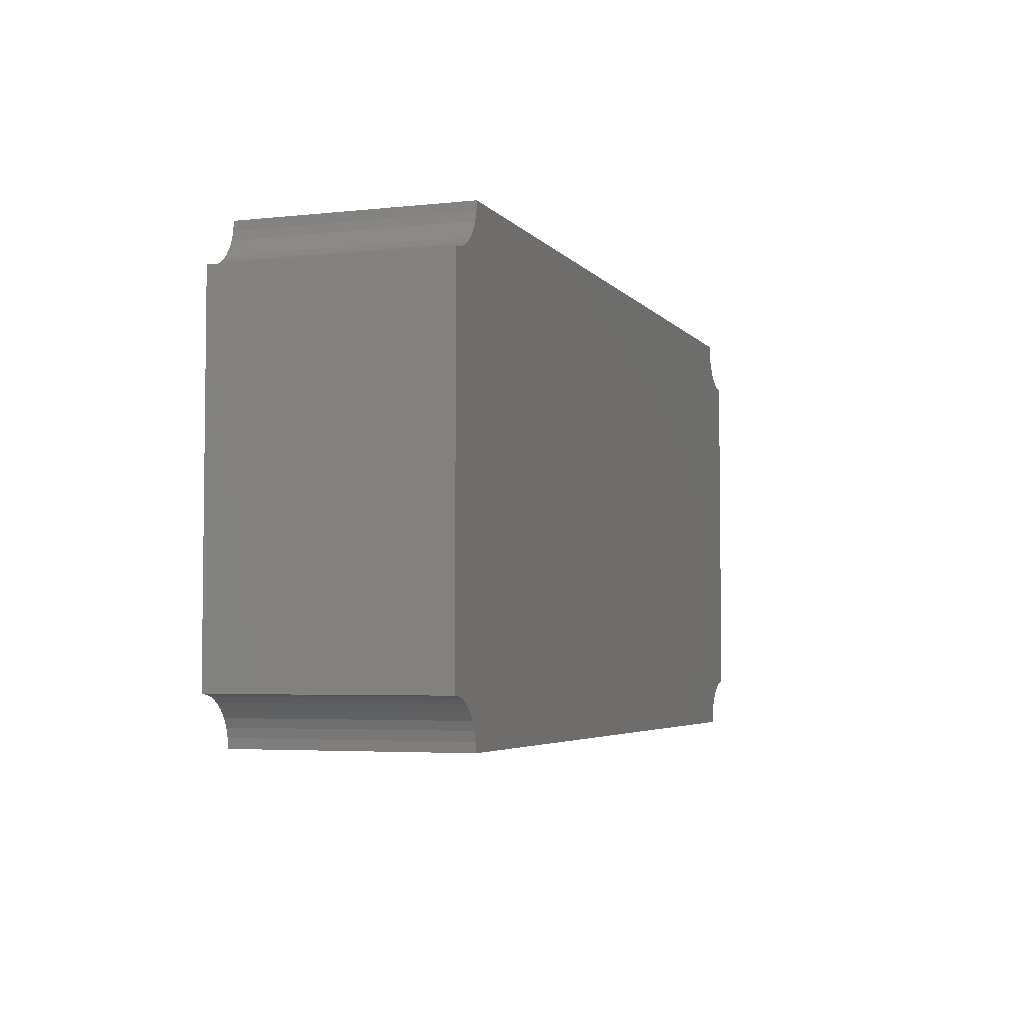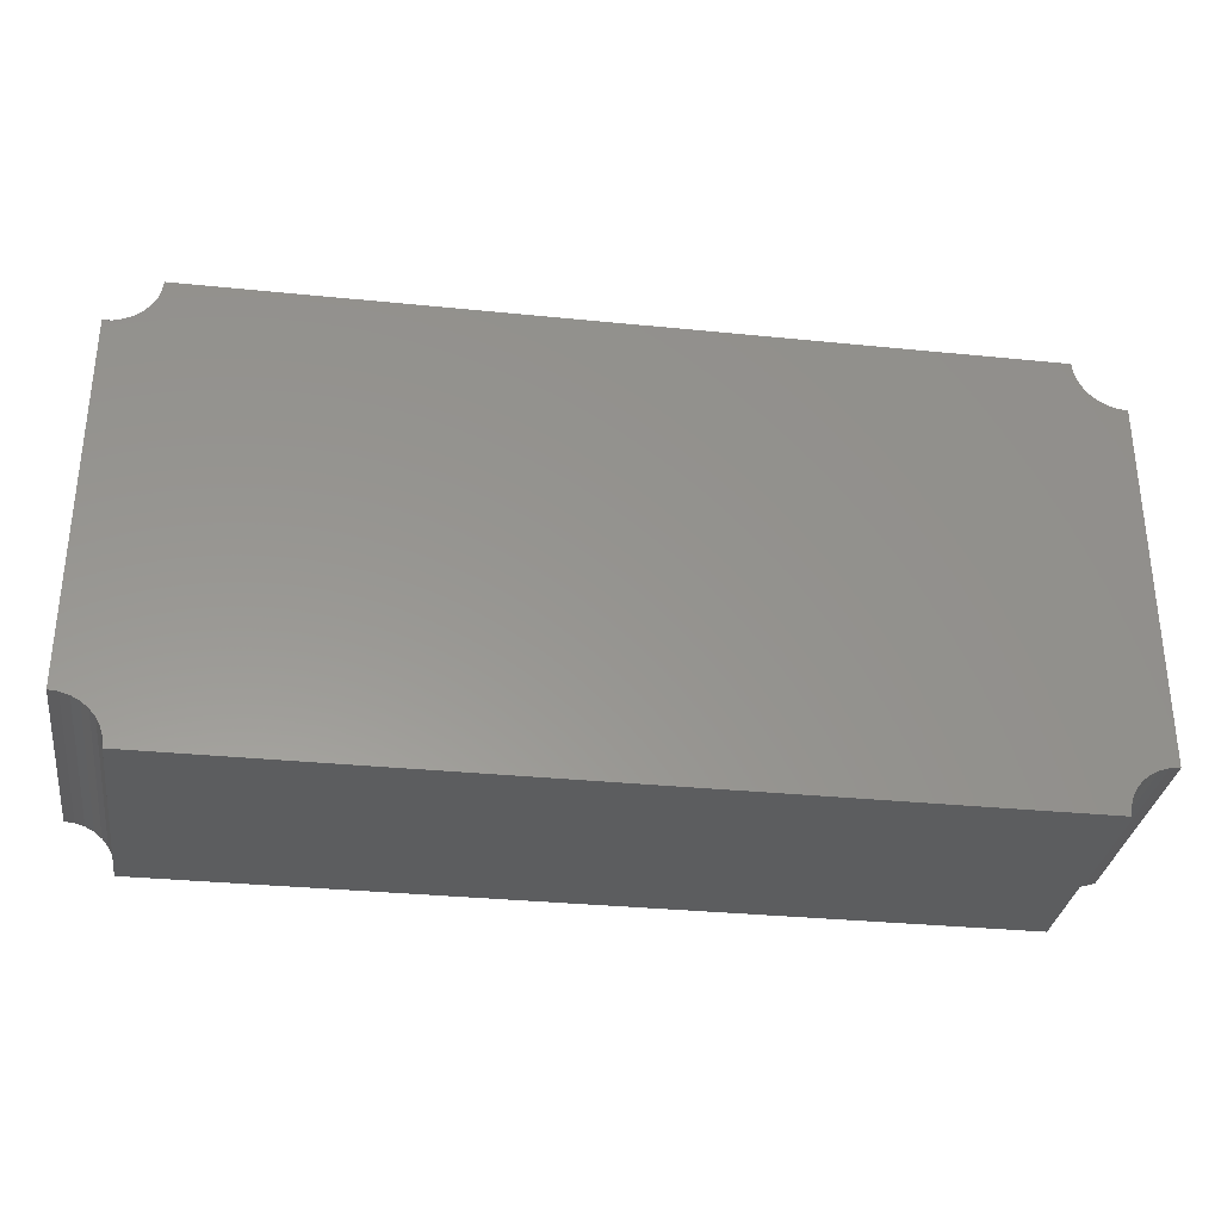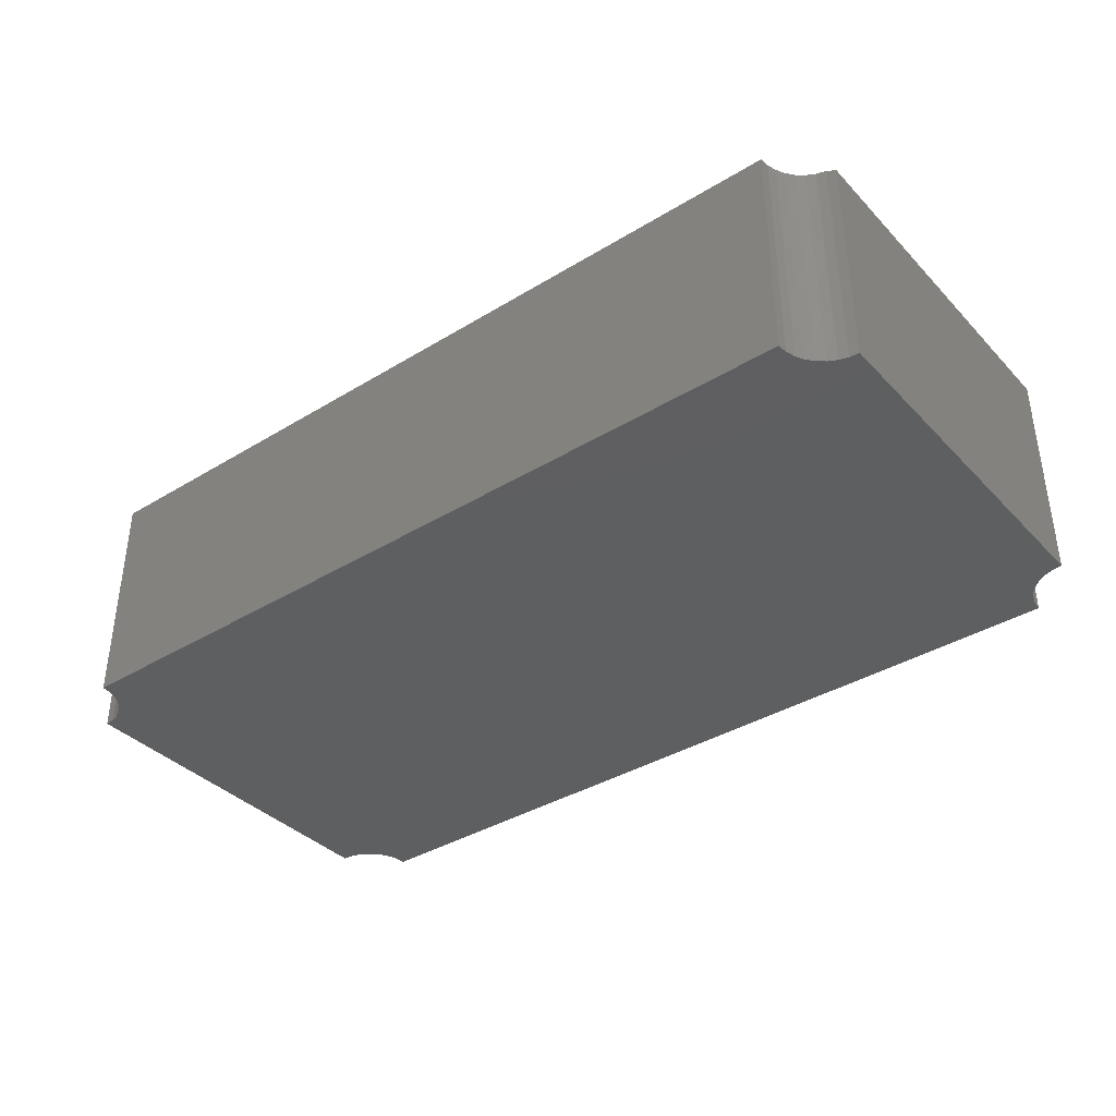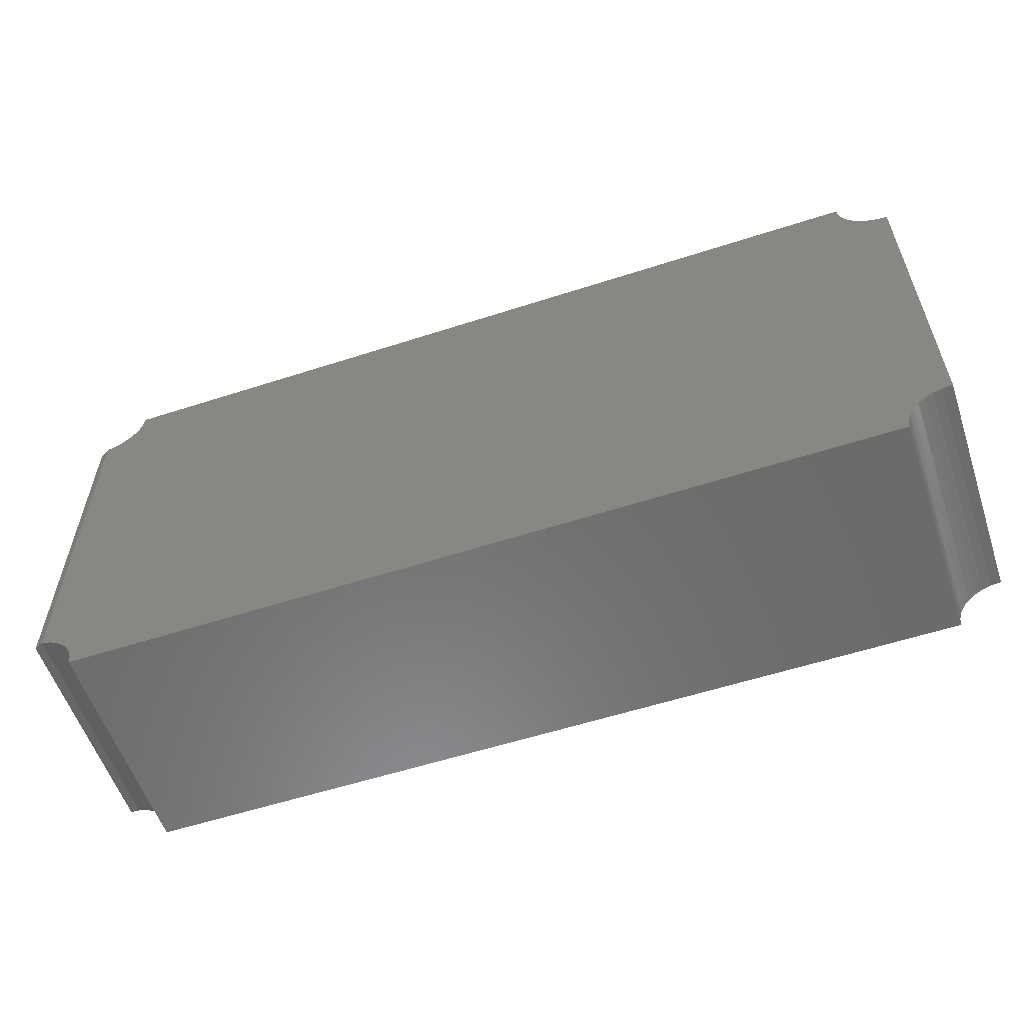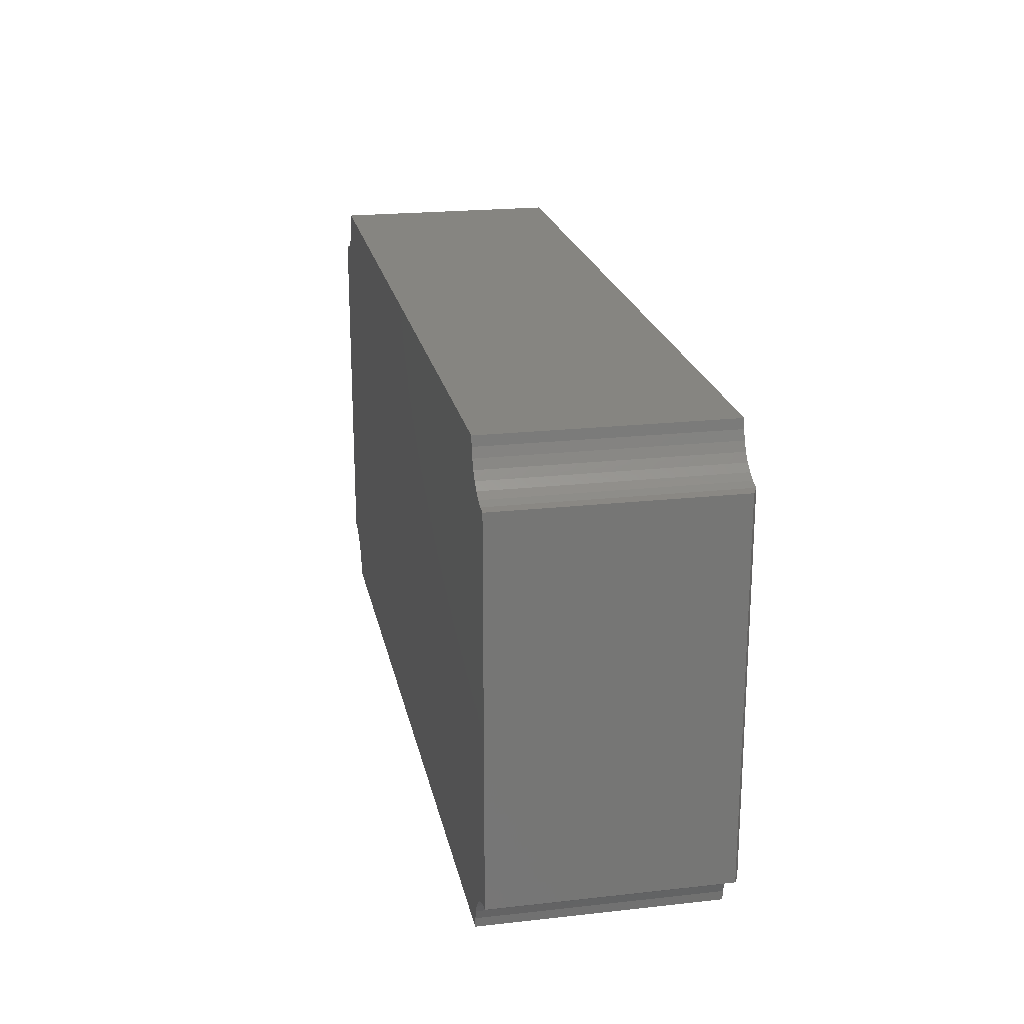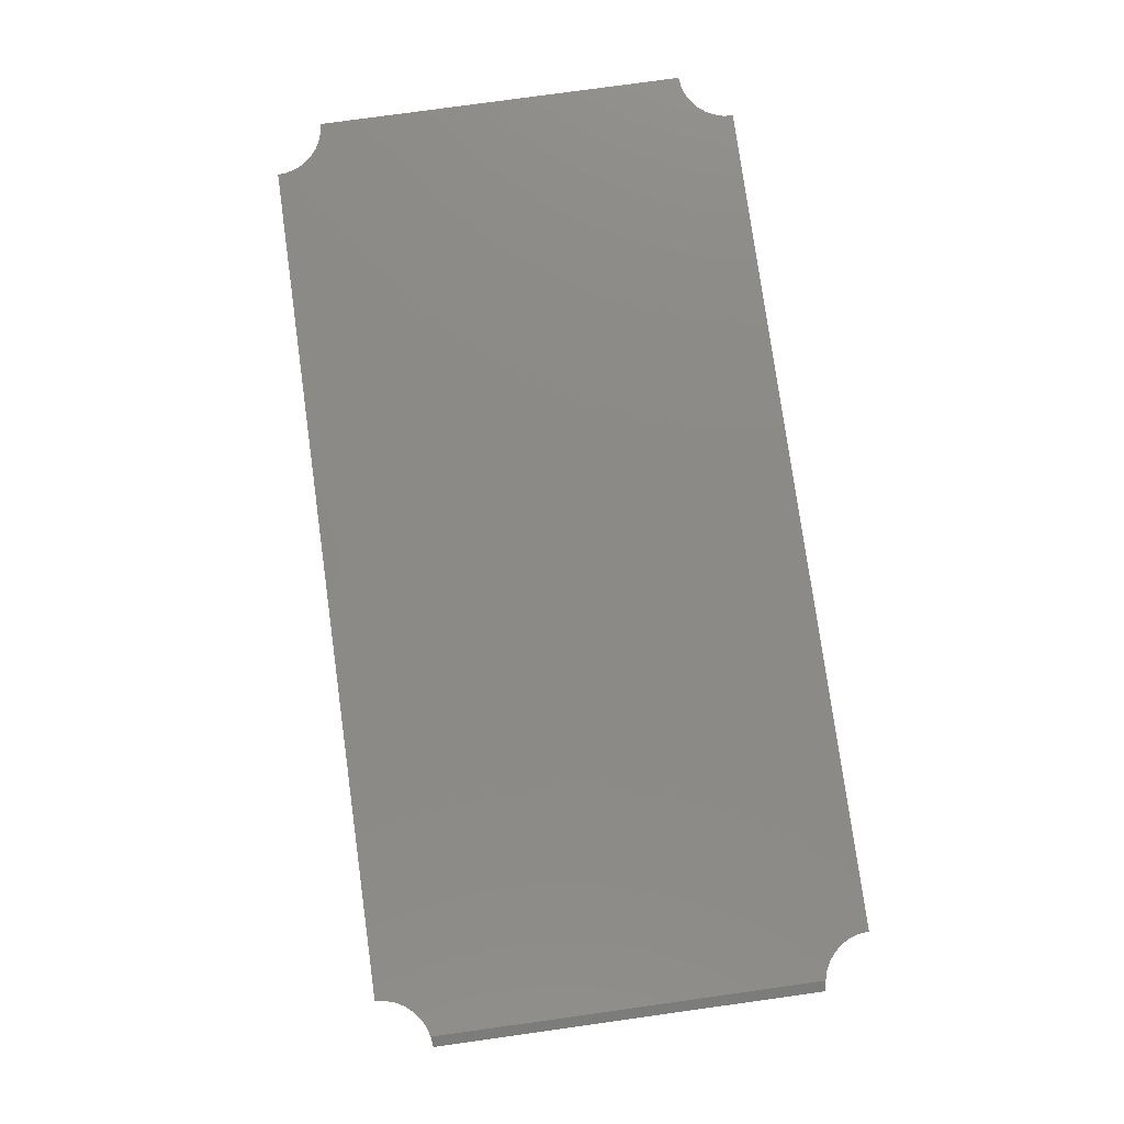
<metadata>
{"format":"stl","ext":"stl","renderer":"f3d","projection":"perspective","resolution":1024,"background":"white","views":[{"elev":-4.3,"azim":-70.4,"up":"+Z"},{"elev":-32.0,"azim":-8.1,"up":"+Z"},{"elev":-37.6,"azim":37.9,"up":"+Y"},{"elev":-57.2,"azim":-161.4,"up":"+Z"},{"elev":21.3,"azim":78.8,"up":"+Z"},{"elev":78.4,"azim":82.1,"up":"+Y"}]}
</metadata>
<code>
# stl→obj: 72 verts, 140 faces
v 0.706 0.375 0.3165
v -0.7061 0.375 0.3164
v 0.6941 0.375 0.3263
v -0.7198 0.375 0.3091
v 0.7196 0.375 0.3092
v -0.7346 0.375 0.3046
v -0.7061 0.375 -0.3102
v -0.7198 0.375 -0.3029
v 0.7196 0.375 -0.303
v 0.706 0.375 -0.3103
v -0.6942 0.375 -0.32
v 0.7344 0.375 0.3047
v 0.7344 0.375 -0.2984
v -0.75 0.375 -0.2969
v -0.75 0.375 0.3031
v -0.7346 0.375 -0.2984
v -0.6942 0.375 0.3262
v -0.6844 0.375 0.3382
v 0.6843 0.375 0.3383
v -0.6771 0.375 0.3519
v 0.677 0.375 0.3519
v -0.6726 0.375 0.3667
v 0.6726 0.375 0.3667
v -0.6711 0.375 0.3821
v 0.6711 0.375 0.3821
v 0.6941 0.375 -0.3201
v 0.6843 0.375 -0.332
v -0.6844 0.375 -0.332
v 0.677 0.375 -0.3457
v -0.6771 0.375 -0.3456
v 0.6726 0.375 -0.3605
v -0.6726 0.375 -0.3604
v 0.6711 0.375 -0.3758
v -0.6711 0.375 -0.3758
v 0.7061 1.858e-16 0.3164
v 0.7198 1.869e-16 0.3091
v 0.7346 1.883e-16 0.3046
v 0.75 1.899e-16 0.3031
v 0.75 0.3672 0.3031
v 0.6942 1.85e-16 0.3262
v 0.6844 1.846e-16 0.3382
v 0.6771 1.845e-16 0.3519
v 0.6726 1.848e-16 0.3667
v 0.6711 1.955e-16 0.3821
v 0.75 0.3672 -0.2969
v 0.75 1.665e-16 -0.2969
v 0.6844 1.617e-16 -0.332
v 0.6771 1.601e-16 -0.3456
v 0.6726 1.588e-16 -0.3604
v 0.6711 1.578e-16 -0.3758
v 0.6942 1.634e-16 -0.32
v 0.7061 1.653e-16 -0.3102
v 0.7198 1.672e-16 -0.3029
v 0.7346 1.691e-16 -0.2984
v -0.7346 6.008e-18 -0.2984
v -0.75 4.382e-18 -0.2969
v -0.7061 2.898e-17 0.3164
v -0.7198 2.706e-17 0.3091
v -0.7346 2.517e-17 0.3046
v -0.7198 7.403e-18 -0.3029
v -0.7061 8.513e-18 -0.3102
v -0.6942 9.297e-18 -0.32
v -0.75 3.331e-17 0.3031
v -0.6711 3.652e-17 0.3821
v -0.6726 3.55e-17 0.3667
v -0.6771 3.418e-17 0.3519
v -0.6844 3.261e-17 0.3382
v -0.6942 3.085e-17 0.3262
v -0.6711 8.765e-18 -0.3758
v -0.6726 9.451e-18 -0.3604
v -0.6771 9.775e-18 -0.3456
v -0.6844 9.723e-18 -0.332
f 1 2 3
f 4 2 1
f 5 4 1
f 6 4 5
f 7 8 9
f 10 7 9
f 11 7 10
f 12 13 14
f 12 14 15
f 12 15 6
f 12 6 5
f 13 9 8
f 13 8 16
f 13 16 14
f 2 17 3
f 3 17 18
f 3 18 19
f 19 18 20
f 19 20 21
f 21 20 22
f 21 22 23
f 23 22 24
f 23 24 25
f 10 26 11
f 11 26 27
f 11 27 28
f 28 27 29
f 28 29 30
f 30 29 31
f 30 31 32
f 32 31 33
f 32 33 34
f 3 35 1
f 1 35 36
f 1 36 5
f 5 36 37
f 5 37 12
f 12 37 38
f 12 38 39
f 35 3 40
f 40 3 19
f 40 19 41
f 41 19 21
f 41 21 42
f 42 21 23
f 42 23 43
f 43 23 25
f 43 25 44
f 45 39 46
f 46 39 38
f 26 47 27
f 27 47 48
f 27 48 29
f 29 48 49
f 29 49 31
f 31 49 50
f 31 50 33
f 47 26 51
f 51 26 10
f 51 10 52
f 52 10 9
f 52 9 53
f 53 9 13
f 53 13 54
f 54 13 45
f 54 45 46
f 13 12 45
f 45 12 39
f 46 55 54
f 46 56 55
f 40 57 35
f 35 57 58
f 35 58 36
f 36 58 59
f 36 59 37
f 54 55 60
f 54 60 53
f 53 60 61
f 53 61 52
f 52 61 62
f 63 56 46
f 63 46 38
f 63 38 37
f 63 37 59
f 44 64 43
f 43 64 65
f 43 65 42
f 42 65 66
f 42 66 41
f 41 66 67
f 41 67 40
f 40 67 68
f 40 68 57
f 69 50 70
f 70 50 49
f 70 49 71
f 71 49 48
f 71 48 72
f 72 48 47
f 72 47 62
f 62 47 51
f 62 51 52
f 11 61 7
f 7 61 60
f 7 60 8
f 8 60 55
f 8 55 16
f 16 55 56
f 16 56 14
f 61 11 62
f 62 11 28
f 62 28 72
f 72 28 30
f 72 30 71
f 71 30 32
f 71 32 70
f 70 32 34
f 70 34 69
f 15 14 63
f 63 14 56
f 17 67 18
f 18 67 66
f 18 66 20
f 20 66 65
f 20 65 22
f 22 65 64
f 22 64 24
f 67 17 68
f 68 17 2
f 68 2 57
f 57 2 4
f 57 4 58
f 58 4 6
f 58 6 59
f 59 6 15
f 59 15 63
f 25 24 44
f 44 24 64
f 34 33 69
f 69 33 50

</code>
